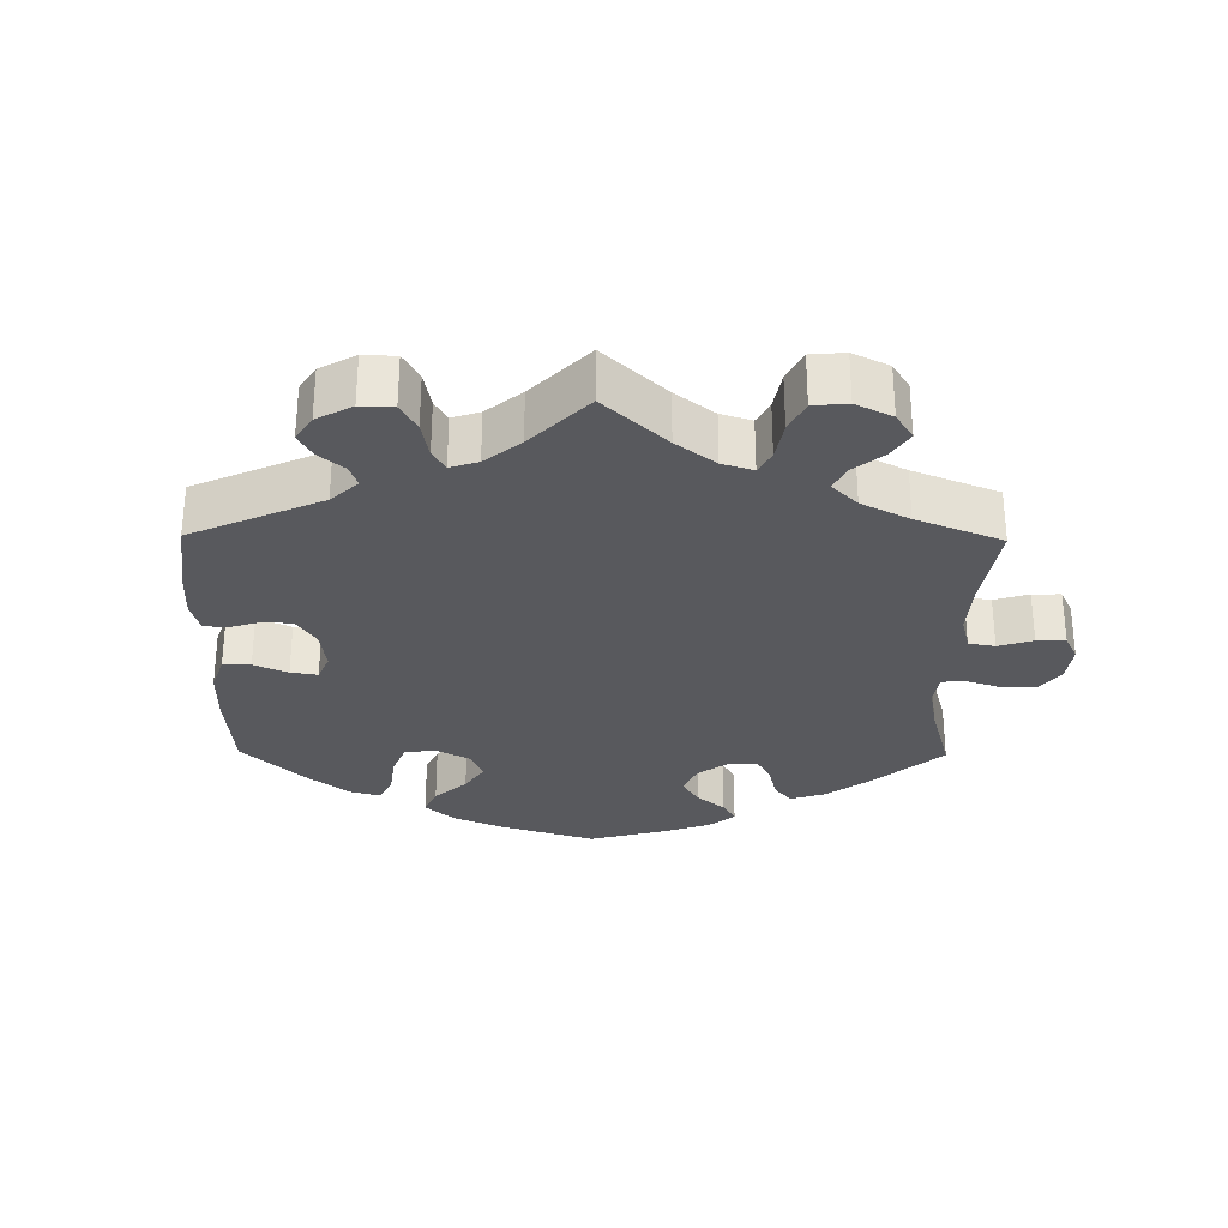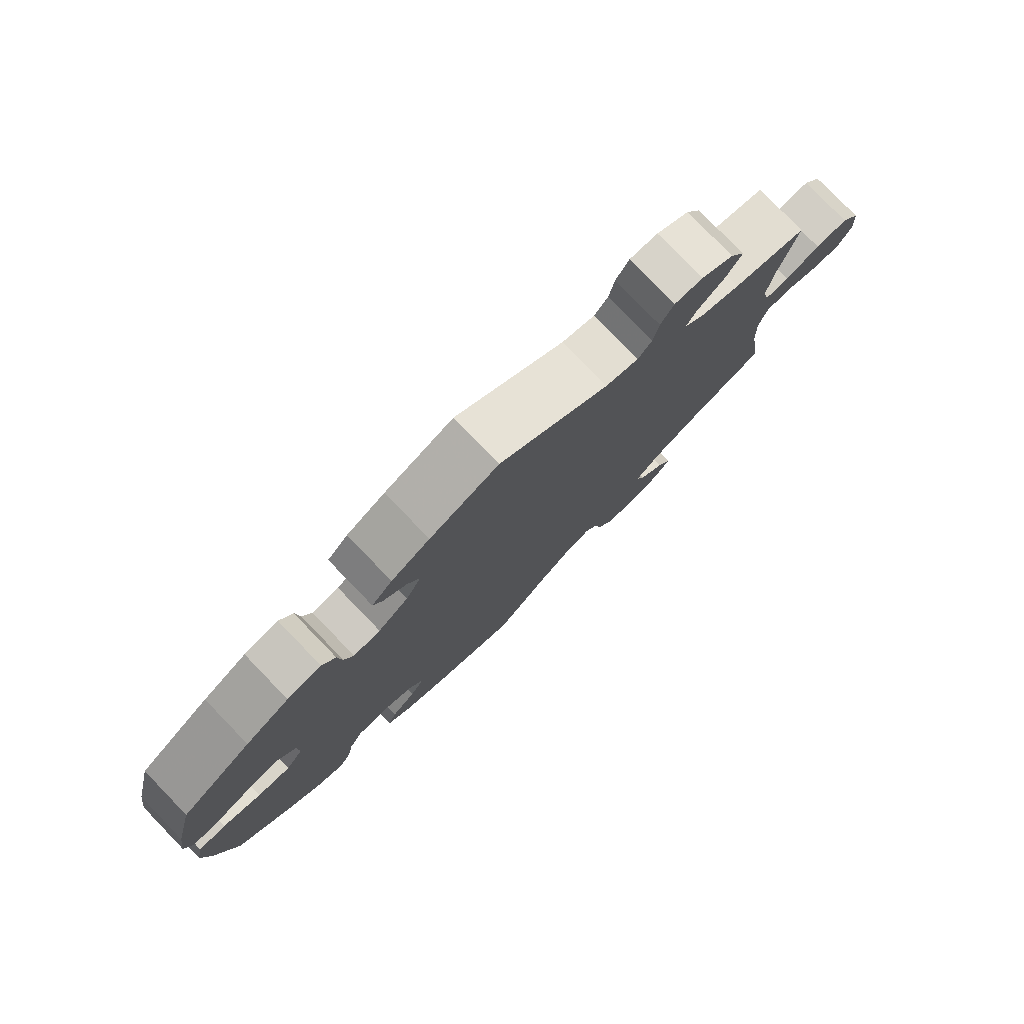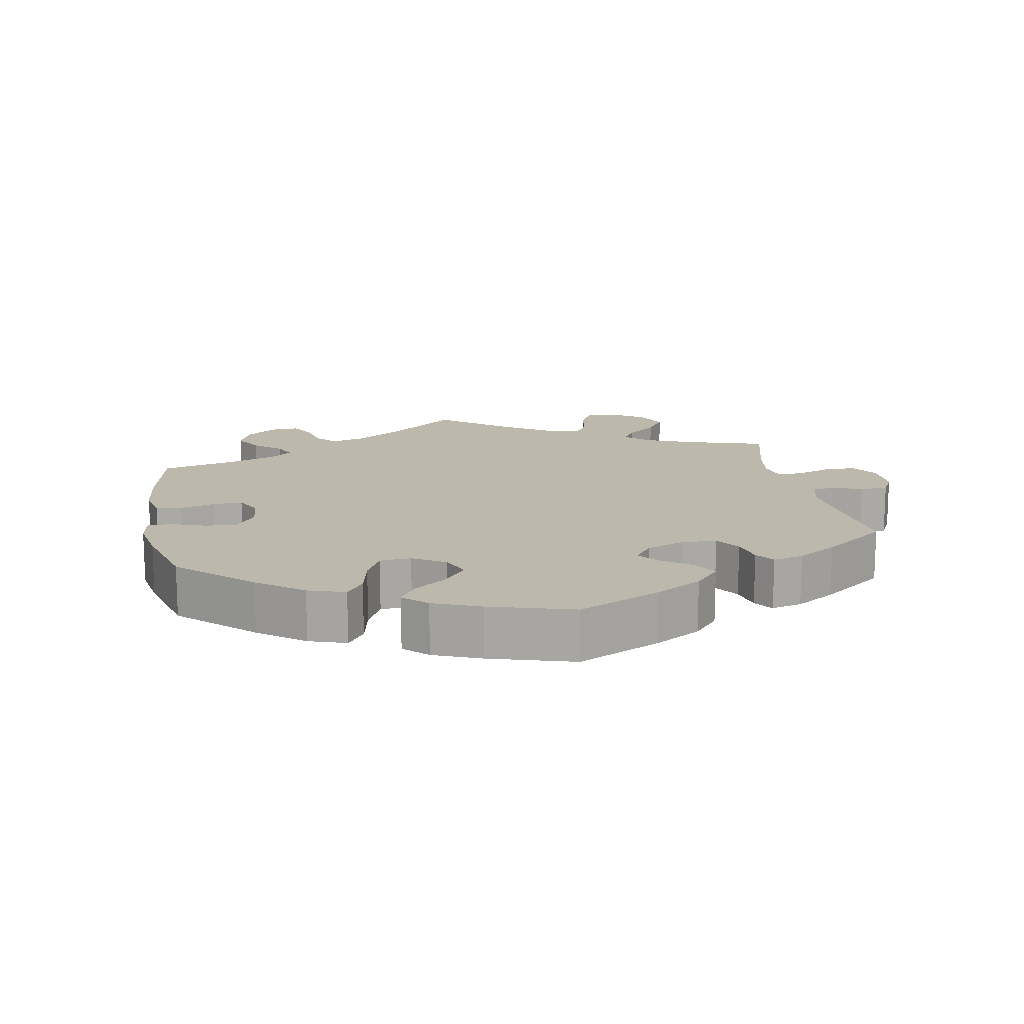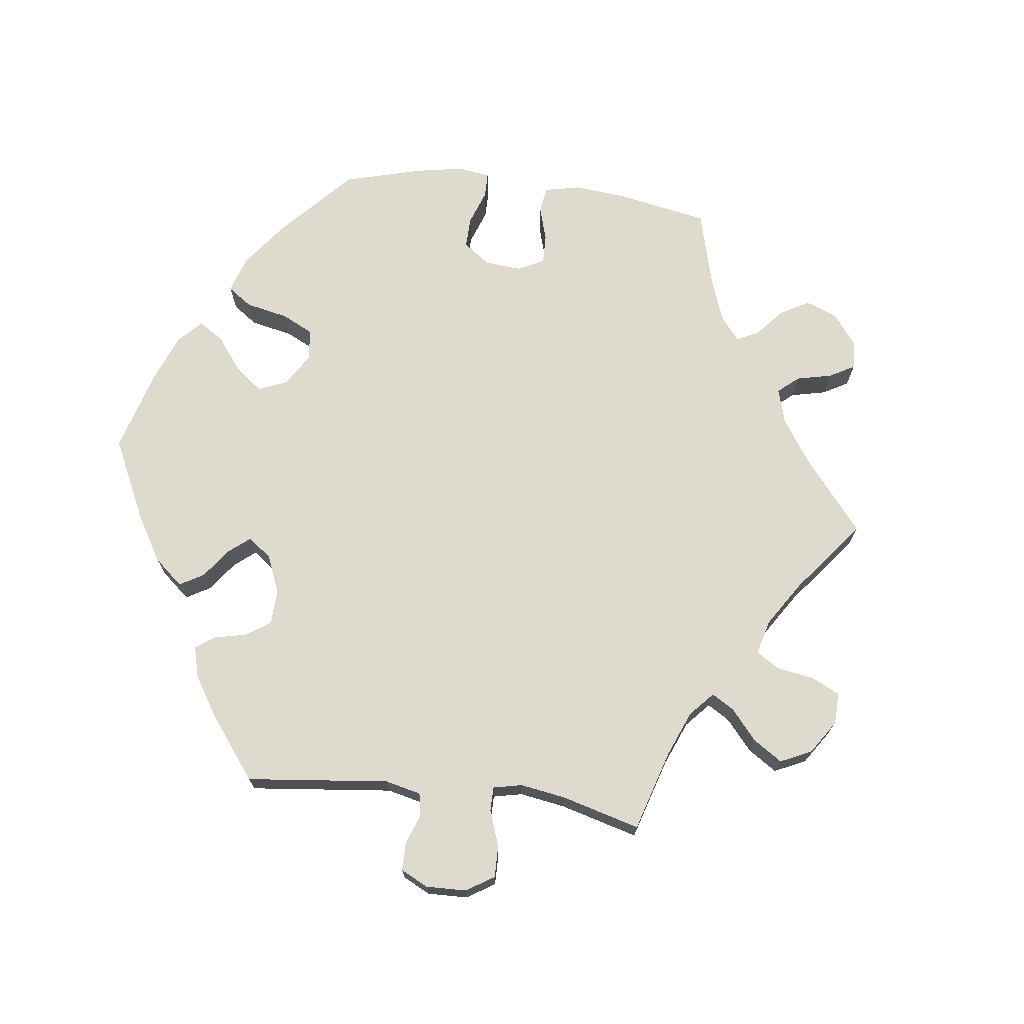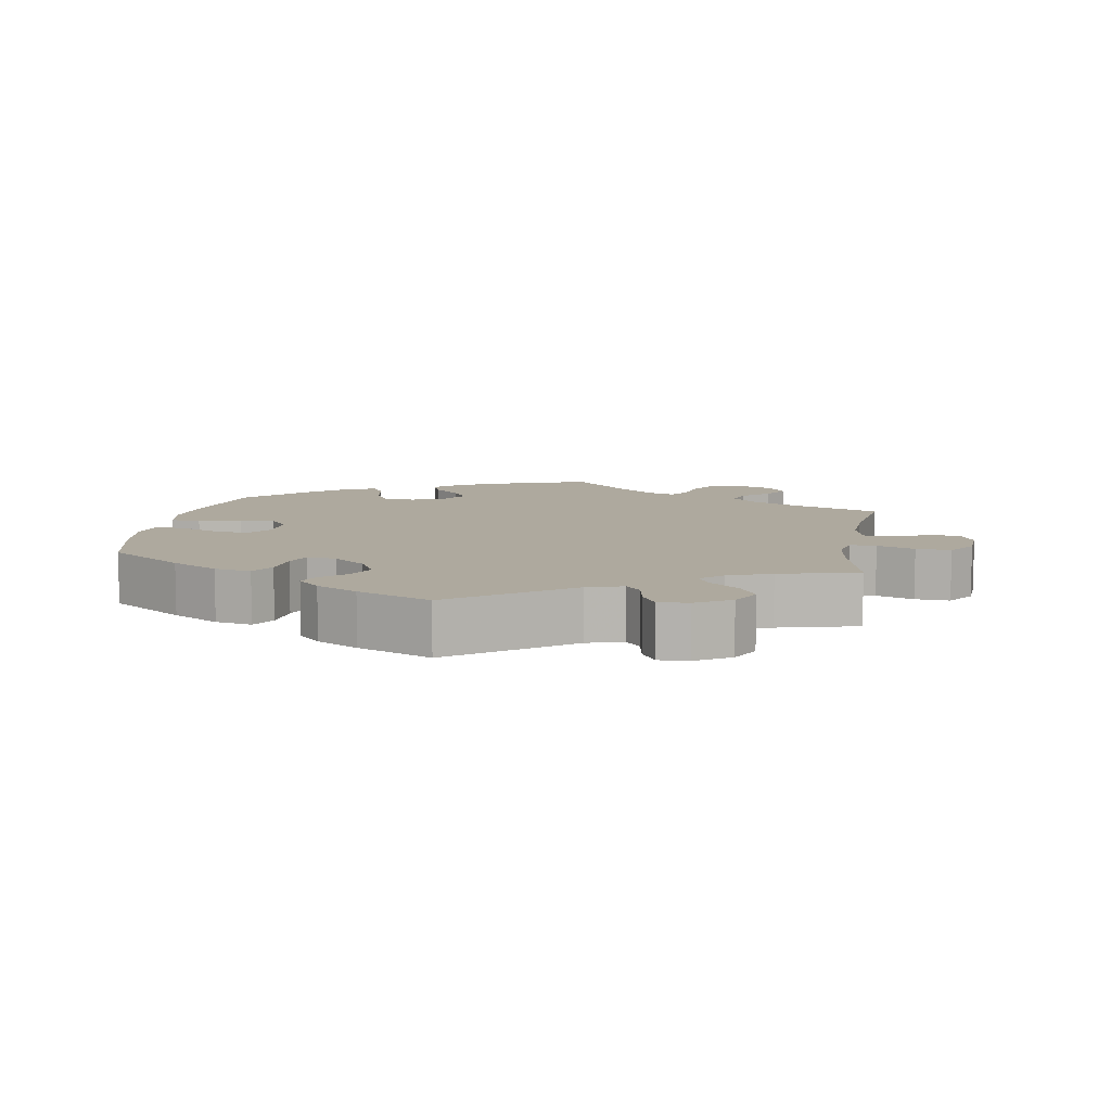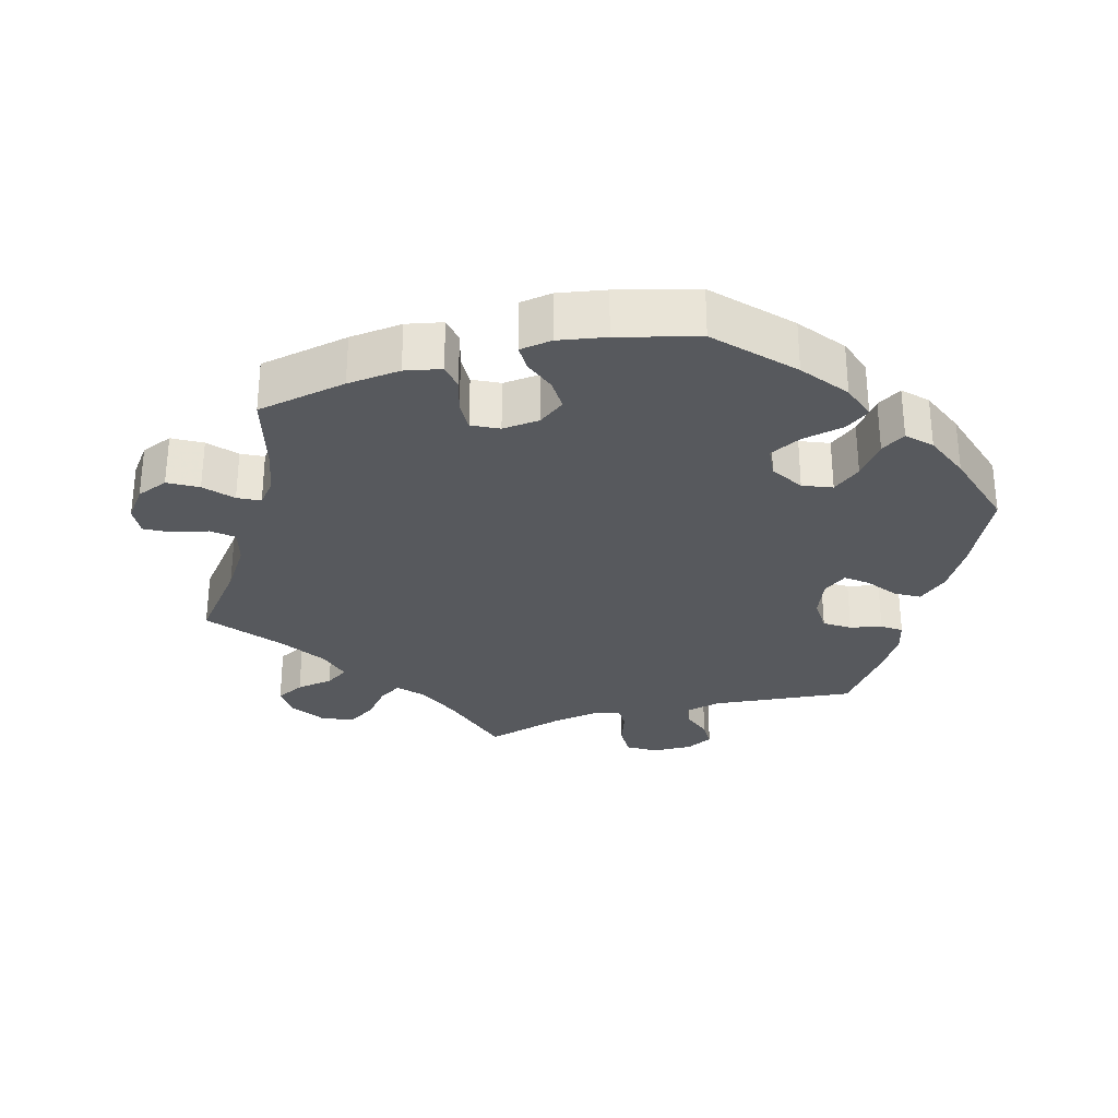
<metadata>
{"format":"obj","ext":"obj","renderer":"f3d","projection":"perspective","resolution":1024,"background":"white","views":[{"elev":-30.0,"azim":59.3,"up":"+Y"},{"elev":78.9,"azim":-44.1,"up":"+Z"},{"elev":14.8,"azim":-70.4,"up":"+Y"},{"elev":71.2,"azim":37.0,"up":"+Y"},{"elev":9.0,"azim":9.5,"up":"+Y"},{"elev":-29.7,"azim":-134.1,"up":"+Y"}]}
</metadata>
<code>
v -0.531 0.07 -0.155
v -0.541 0.07 -0.075
v -0.53 0.07 -0.021
v -0.488 0.07 -0.017
v -0.43 0.07 -0.036
v -0.38 0.07 -0.039
v -0.354 0.07 -0.003
v -0.356 0.07 0.051
v -0.383 0.07 0.086
v -0.432 0.07 0.079
v -0.487 0.07 0.056
v -0.528 0.07 0.054
v -0.539 0.07 0.098
v -0.529 0.07 0.169
v -0.5 0.07 0.289
v -0.394 0.07 0.362
v -0.328 0.07 0.399
v -0.276 0.07 0.409
v -0.256 0.07 0.375
v -0.25 0.07 0.323
v -0.236 0.07 0.287
v -0.195 0.07 0.292
v -0.149 0.07 0.328
v -0.126 0.07 0.372
v -0.145 0.07 0.41
v -0.179 0.07 0.441
v -0.193 0.07 0.471
v -0.162 0.07 0.503
v -0.104 0.07 0.534
v 0 0.07 0.578
v 0.165 0.07 0.458
v 0.215 0.07 0.443
v 0.236 0.07 0.468
v 0.244 0.07 0.513
v 0.264 0.07 0.547
v 0.307 0.07 0.545
v 0.356 0.07 0.515
v 0.378 0.07 0.474
v 0.355 0.07 0.435
v 0.314 0.07 0.4
v 0.297 0.07 0.37
v 0.328 0.07 0.342
v 0.389 0.07 0.319
v 0.501 0.07 0.29
v 0.474 0.07 0.173
v 0.465 0.07 0.104
v 0.475 0.07 0.059
v 0.512 0.07 0.06
v 0.565 0.07 0.079
v 0.614 0.07 0.082
v 0.642 0.07 0.042
v 0.646 0.07 -0.015
v 0.625 0.07 -0.055
v 0.58 0.07 -0.052
v 0.53 0.07 -0.033
v 0.491 0.07 -0.035
v 0.478 0.07 -0.084
v 0.482 0.07 -0.16
v 0.501 0.07 -0.289
v 0.38 0.07 -0.335
v 0.311 0.07 -0.369
v 0.274 0.07 -0.405
v 0.287 0.07 -0.441
v 0.325 0.07 -0.476
v 0.346 0.07 -0.511
v 0.323 0.07 -0.545
v 0.273 0.07 -0.566
v 0.225 0.07 -0.559
v 0.201 0.07 -0.518
v 0.191 0.07 -0.468
v 0.172 0.07 -0.439
v 0.132 0.07 -0.454
v 0.081 0.07 -0.497
v 0.001 0.07 -0.578
v -0.122 0.07 -0.535
v -0.191 0.07 -0.504
v -0.23 0.07 -0.469
v -0.217 0.07 -0.434
v -0.18 0.07 -0.399
v -0.158 0.07 -0.363
v -0.181 0.07 -0.328
v -0.229 0.07 -0.306
v -0.275 0.07 -0.311
v -0.296 0.07 -0.35
v -0.305 0.07 -0.401
v -0.323 0.07 -0.432
v -0.366 0.07 -0.415
v -0.418 0.07 -0.371
v -0.5 0.07 -0.289
v -0.531 0 -0.155
v -0.541 0 -0.075
v -0.53 0 -0.021
v -0.488 0 -0.017
v -0.43 0 -0.036
v -0.38 0 -0.039
v -0.354 0 -0.003
v -0.356 0 0.051
v -0.383 0 0.086
v -0.432 0 0.079
v -0.487 0 0.056
v -0.528 0 0.054
v -0.539 0 0.098
v -0.529 0 0.169
v -0.5 0 0.289
v -0.394 0 0.362
v -0.328 0 0.399
v -0.276 0 0.409
v -0.256 0 0.375
v -0.25 0 0.323
v -0.236 0 0.287
v -0.195 0 0.292
v -0.149 0 0.328
v -0.126 0 0.372
v -0.145 0 0.41
v -0.179 0 0.441
v -0.193 0 0.471
v -0.162 0 0.503
v -0.104 0 0.534
v 0 0 0.578
v 0.165 0 0.458
v 0.215 0 0.443
v 0.236 0 0.468
v 0.244 0 0.513
v 0.264 0 0.547
v 0.307 0 0.545
v 0.356 0 0.515
v 0.378 0 0.474
v 0.355 0 0.435
v 0.314 0 0.4
v 0.297 0 0.37
v 0.328 0 0.342
v 0.389 0 0.319
v 0.501 0 0.29
v 0.474 0 0.173
v 0.465 0 0.104
v 0.475 0 0.059
v 0.512 0 0.06
v 0.565 0 0.079
v 0.614 0 0.082
v 0.642 0 0.042
v 0.646 0 -0.015
v 0.625 0 -0.055
v 0.58 0 -0.052
v 0.53 0 -0.033
v 0.491 0 -0.035
v 0.478 0 -0.084
v 0.482 0 -0.16
v 0.501 0 -0.289
v 0.38 0 -0.335
v 0.311 0 -0.369
v 0.274 0 -0.405
v 0.287 0 -0.441
v 0.325 0 -0.476
v 0.346 0 -0.511
v 0.323 0 -0.545
v 0.273 0 -0.566
v 0.225 0 -0.559
v 0.201 0 -0.518
v 0.191 0 -0.468
v 0.172 0 -0.439
v 0.132 0 -0.454
v 0.081 0 -0.497
v 0.001 0 -0.578
v -0.122 0 -0.535
v -0.191 0 -0.504
v -0.23 0 -0.469
v -0.217 0 -0.434
v -0.18 0 -0.399
v -0.158 0 -0.363
v -0.181 0 -0.328
v -0.229 0 -0.306
v -0.275 0 -0.311
v -0.296 0 -0.35
v -0.305 0 -0.401
v -0.323 0 -0.432
v -0.366 0 -0.415
v -0.418 0 -0.371
v -0.5 0 -0.289
f 84 85 86 87
f 83 84 87 88
f 76 77 78 79
f 76 79 80
f 73 74 75 76
f 72 73 76 80
f 71 72 80 81
f 67 68 69 70
f 67 70 71
f 66 67 71
f 63 64 65 66
f 62 63 66 71
f 61 62 71 81
f 58 59 60
f 57 58 60 61
f 56 57 61 81
f 52 53 54 55
f 52 55 56
f 51 52 56
f 48 49 50 51
f 47 48 51 56
f 46 47 56 81
f 43 44 45
f 42 43 45 46
f 41 42 46 81
f 37 38 39 40
f 33 34 35 36
f 32 33 36 37
f 28 29 30 31
f 28 31 32
f 25 26 27 28
f 24 25 28 32
f 23 24 32
f 22 23 32
f 17 18 19 20
f 17 20 21
f 16 17 21
f 15 16 21
f 14 15 21
f 13 14 21 22
f 10 11 12 13
f 9 10 13 22
f 2 3 4 5
f 2 5 6
f 1 2 6
f 83 88 89 1
f 40 41 81 82
f 32 37 40 82
f 8 9 22 32
f 7 8 32 82
f 6 7 82 83
f 1 6 83
f 176 175 174 173
f 177 176 173 172
f 168 167 166 165
f 169 168 165
f 165 164 163 162
f 169 165 162 161
f 170 169 161 160
f 159 158 157 156
f 160 159 156
f 160 156 155
f 155 154 153 152
f 160 155 152 151
f 170 160 151 150
f 149 148 147
f 150 149 147 146
f 170 150 146 145
f 144 143 142 141
f 145 144 141
f 145 141 140
f 140 139 138 137
f 145 140 137 136
f 170 145 136 135
f 134 133 132
f 135 134 132 131
f 170 135 131 130
f 129 128 127 126
f 125 124 123 122
f 126 125 122 121
f 120 119 118 117
f 121 120 117
f 117 116 115 114
f 121 117 114 113
f 121 113 112
f 121 112 111
f 109 108 107 106
f 110 109 106
f 110 106 105
f 110 105 104
f 110 104 103
f 111 110 103 102
f 102 101 100 99
f 111 102 99 98
f 94 93 92 91
f 95 94 91
f 95 91 90
f 90 178 177 172
f 171 170 130 129
f 171 129 126 121
f 121 111 98 97
f 171 121 97 96
f 172 171 96 95
f 172 95 90
f 1 90 91 2
f 2 91 92 3
f 3 92 93 4
f 4 93 94 5
f 5 94 95 6
f 6 95 96 7
f 7 96 97 8
f 8 97 98 9
f 9 98 99 10
f 10 99 100 11
f 11 100 101 12
f 12 101 102 13
f 13 102 103 14
f 14 103 104 15
f 15 104 105 16
f 16 105 106 17
f 17 106 107 18
f 18 107 108 19
f 19 108 109 20
f 20 109 110 21
f 21 110 111 22
f 22 111 112 23
f 23 112 113 24
f 24 113 114 25
f 25 114 115 26
f 26 115 116 27
f 27 116 117 28
f 28 117 118 29
f 29 118 119 30
f 30 119 120 31
f 31 120 121 32
f 32 121 122 33
f 33 122 123 34
f 34 123 124 35
f 35 124 125 36
f 36 125 126 37
f 37 126 127 38
f 38 127 128 39
f 39 128 129 40
f 40 129 130 41
f 41 130 131 42
f 42 131 132 43
f 43 132 133 44
f 44 133 134 45
f 45 134 135 46
f 46 135 136 47
f 47 136 137 48
f 48 137 138 49
f 49 138 139 50
f 50 139 140 51
f 51 140 141 52
f 52 141 142 53
f 53 142 143 54
f 54 143 144 55
f 55 144 145 56
f 56 145 146 57
f 57 146 147 58
f 58 147 148 59
f 59 148 149 60
f 60 149 150 61
f 61 150 151 62
f 62 151 152 63
f 63 152 153 64
f 64 153 154 65
f 65 154 155 66
f 66 155 156 67
f 67 156 157 68
f 68 157 158 69
f 69 158 159 70
f 70 159 160 71
f 71 160 161 72
f 72 161 162 73
f 73 162 163 74
f 74 163 164 75
f 75 164 165 76
f 76 165 166 77
f 77 166 167 78
f 78 167 168 79
f 79 168 169 80
f 80 169 170 81
f 81 170 171 82
f 82 171 172 83
f 83 172 173 84
f 84 173 174 85
f 85 174 175 86
f 86 175 176 87
f 87 176 177 88
f 88 177 178 89
f 89 178 90 1

</code>
